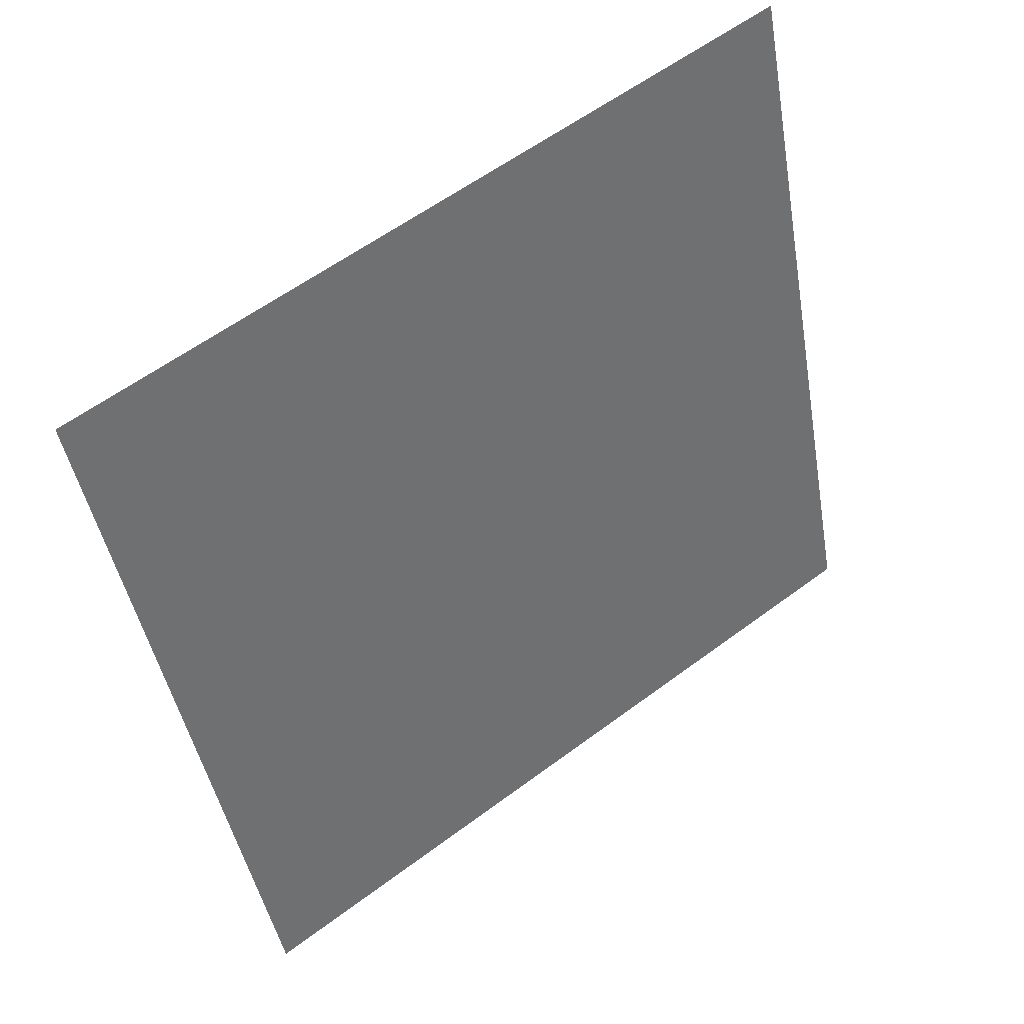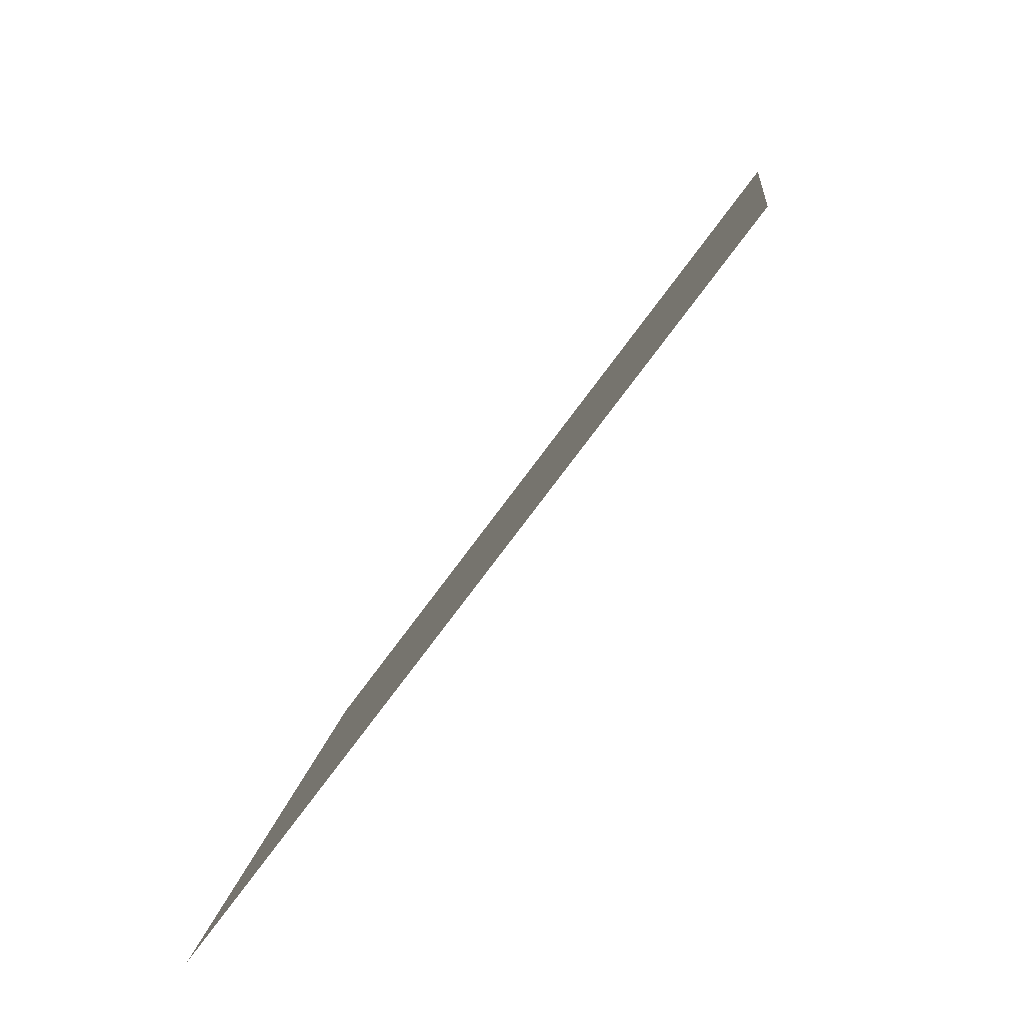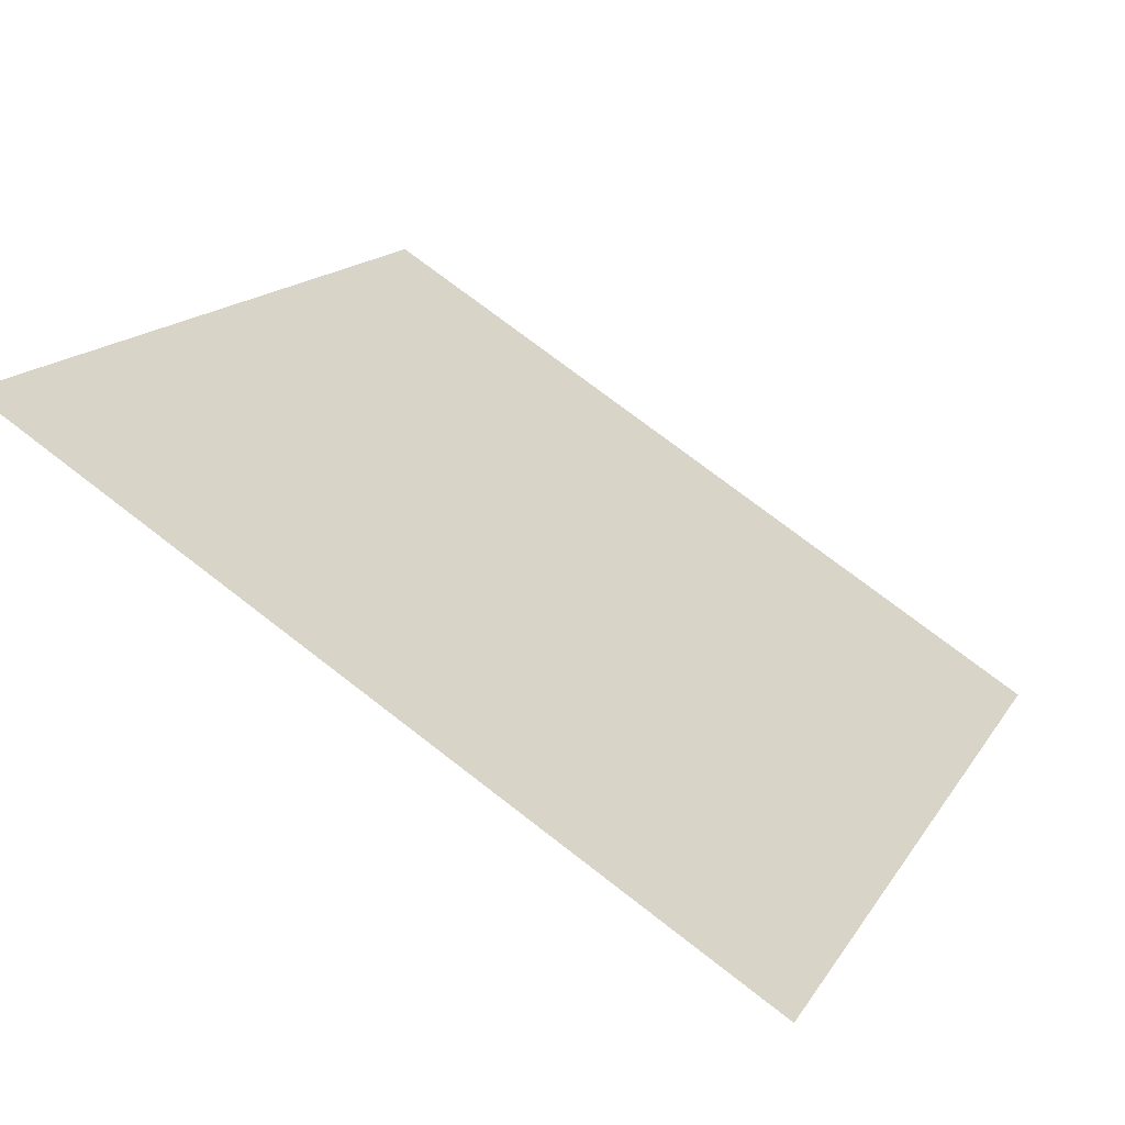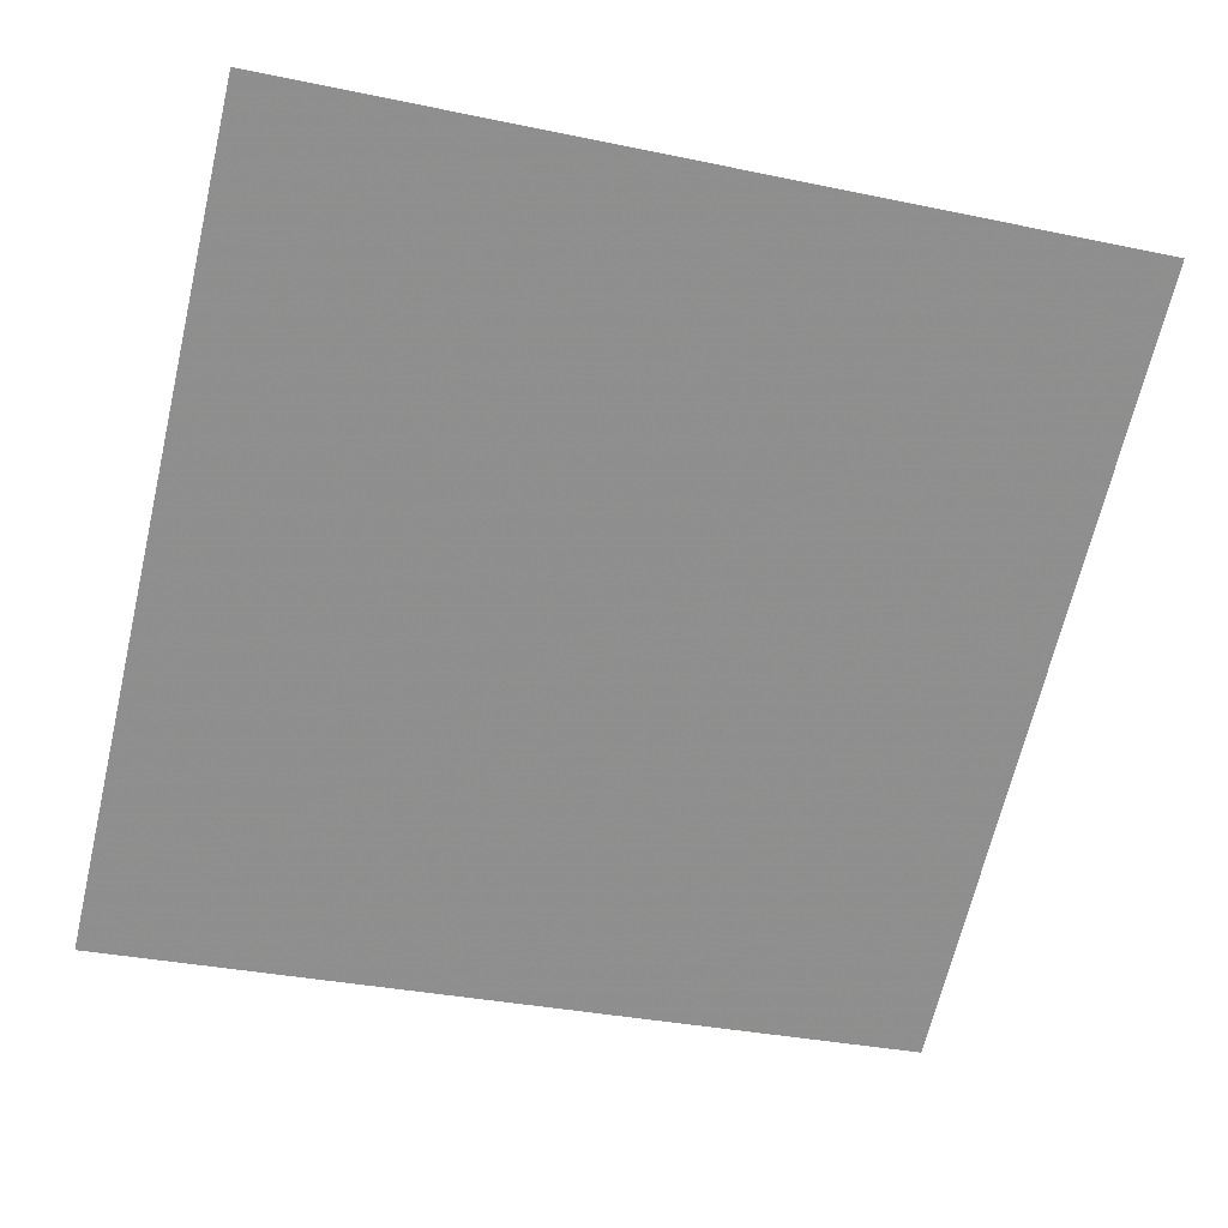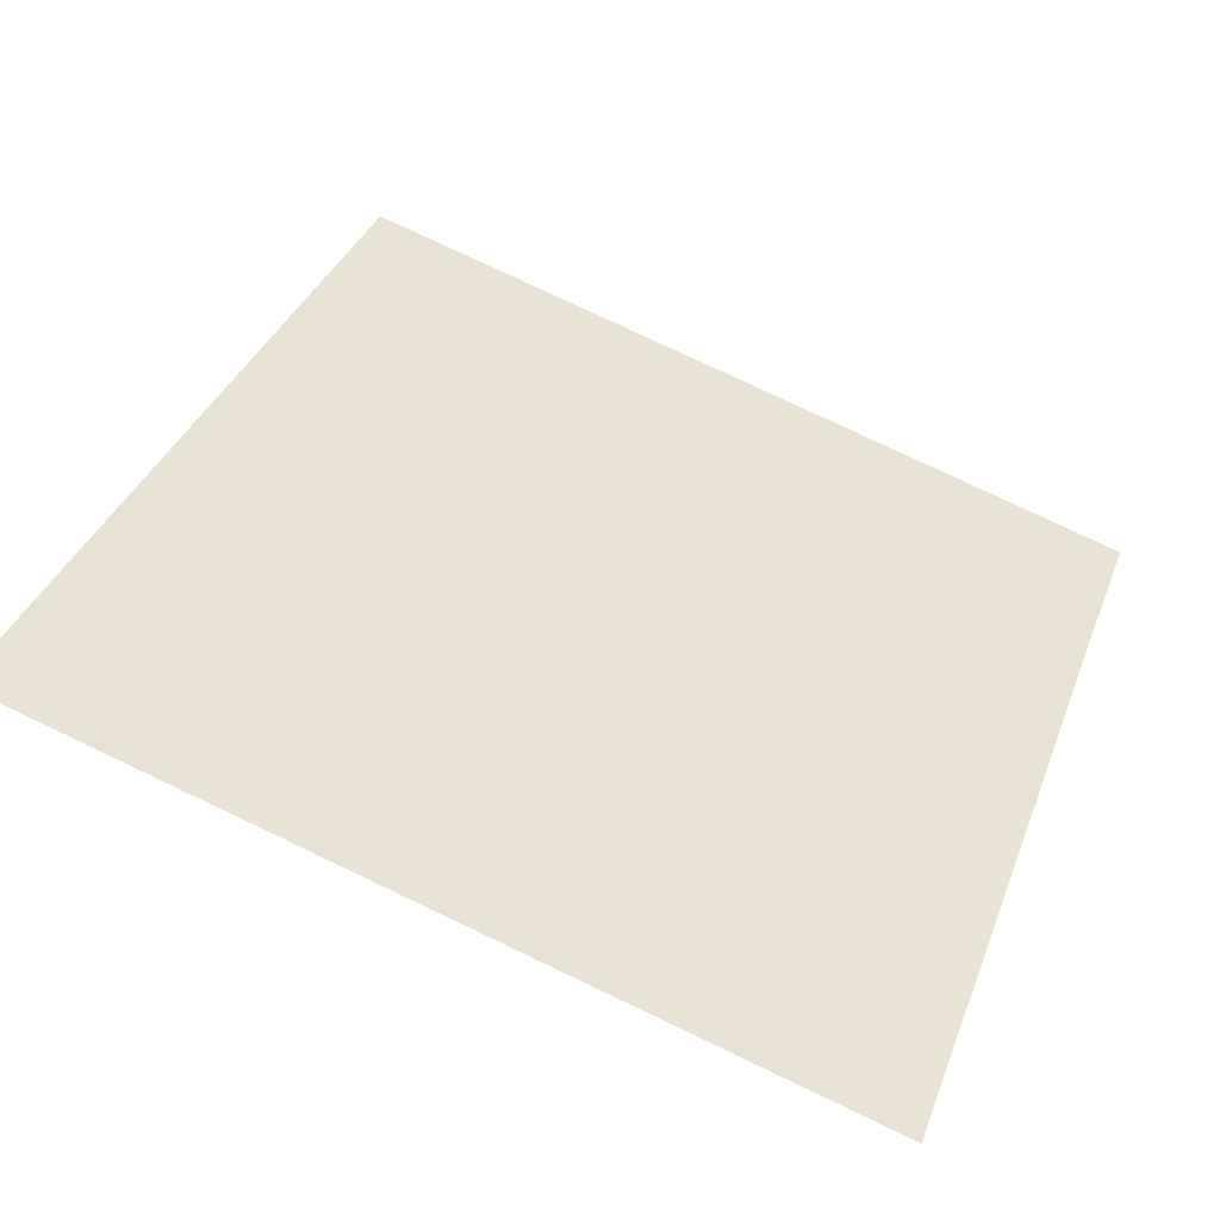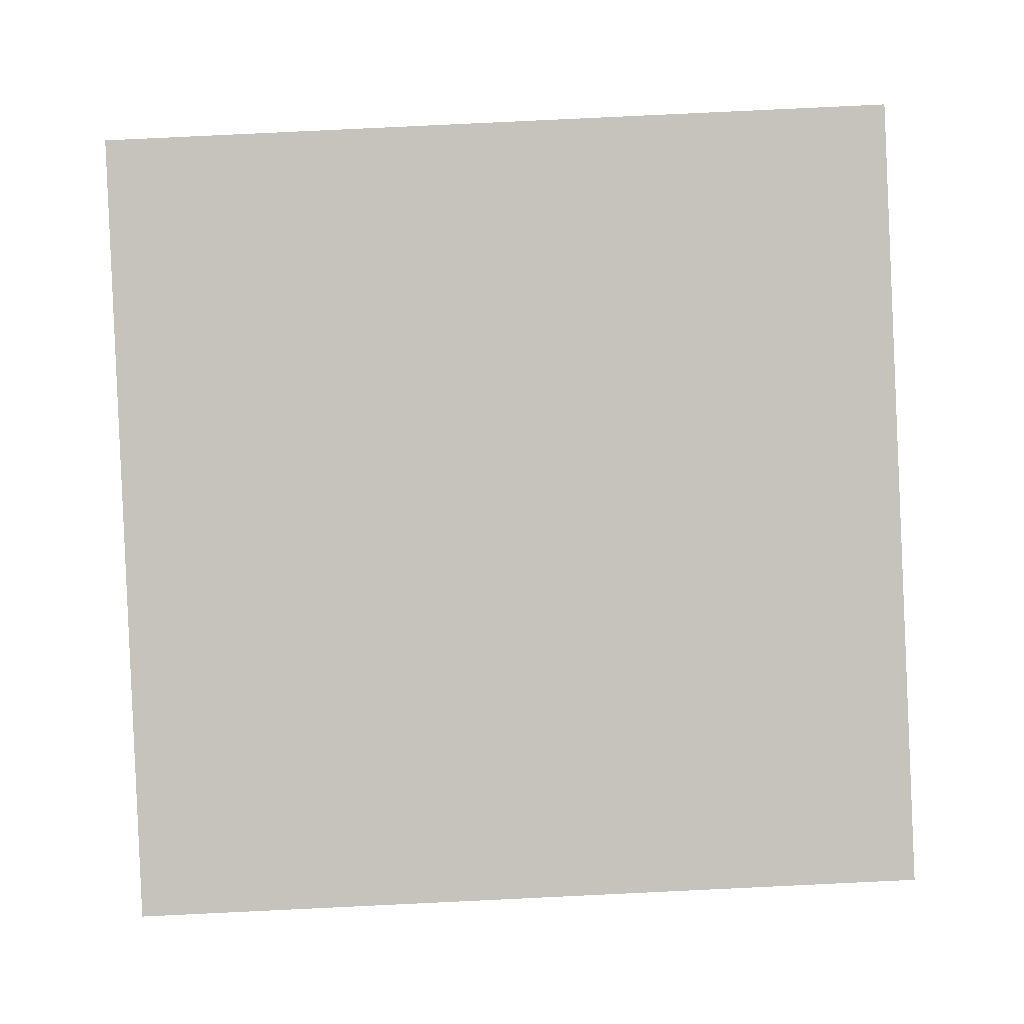
<metadata>
{"format":"obj","ext":"obj","renderer":"f3d","projection":"perspective","resolution":1024,"background":"white","views":[{"elev":-43.4,"azim":-79.7,"up":"+Y"},{"elev":10.0,"azim":94.2,"up":"+Z"},{"elev":75.2,"azim":-143.7,"up":"+Z"},{"elev":-28.7,"azim":-15.3,"up":"+Y"},{"elev":75.8,"azim":25.8,"up":"+Y"},{"elev":54.6,"azim":178.2,"up":"+Y"}]}
</metadata>
<code>
v -0.02729 0.9635 0.7439
v -0.03385 0.9637 0.744
v -0.03373 0.9676 0.7493
v -0.02717 0.9675 0.7492
f 4 3 2 1

</code>
